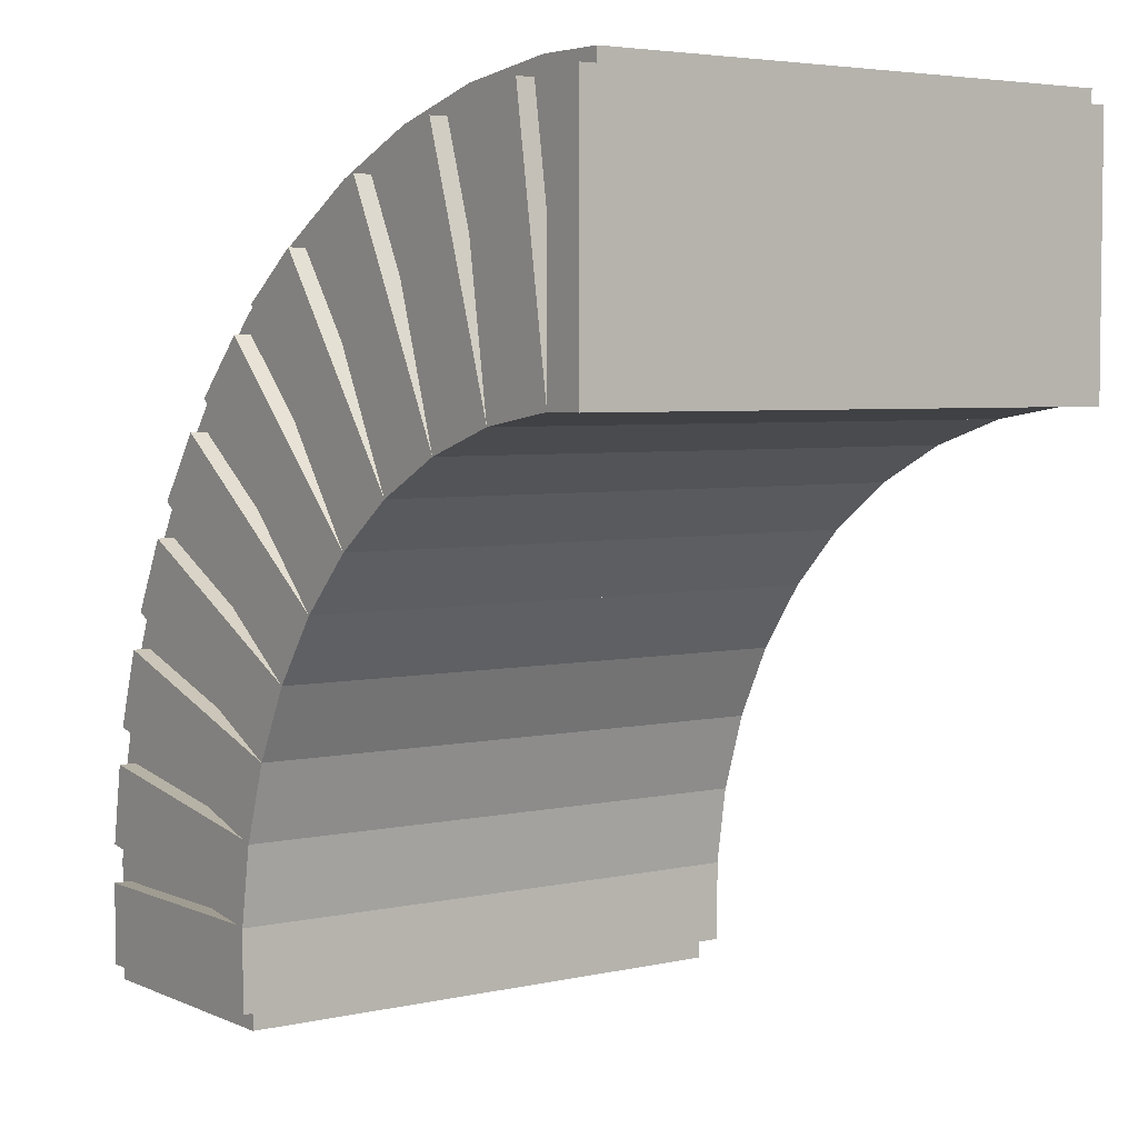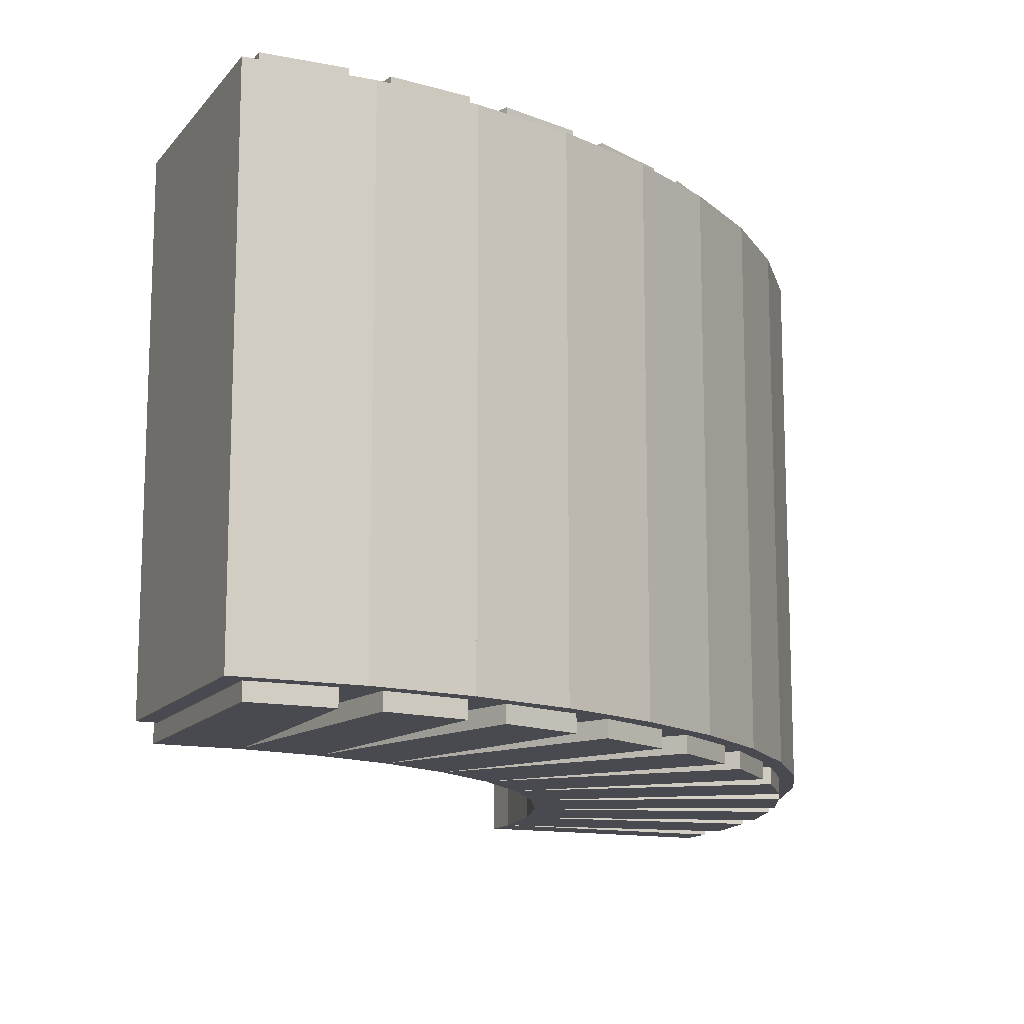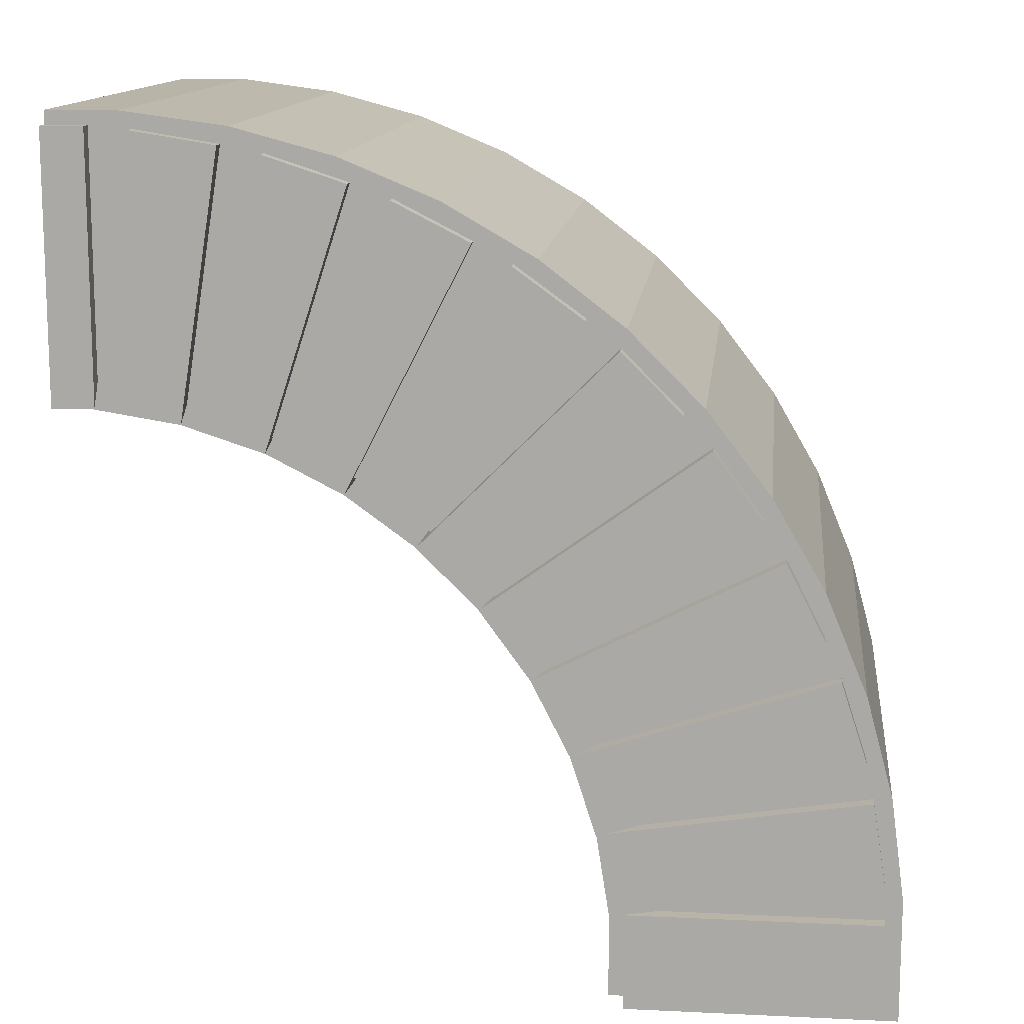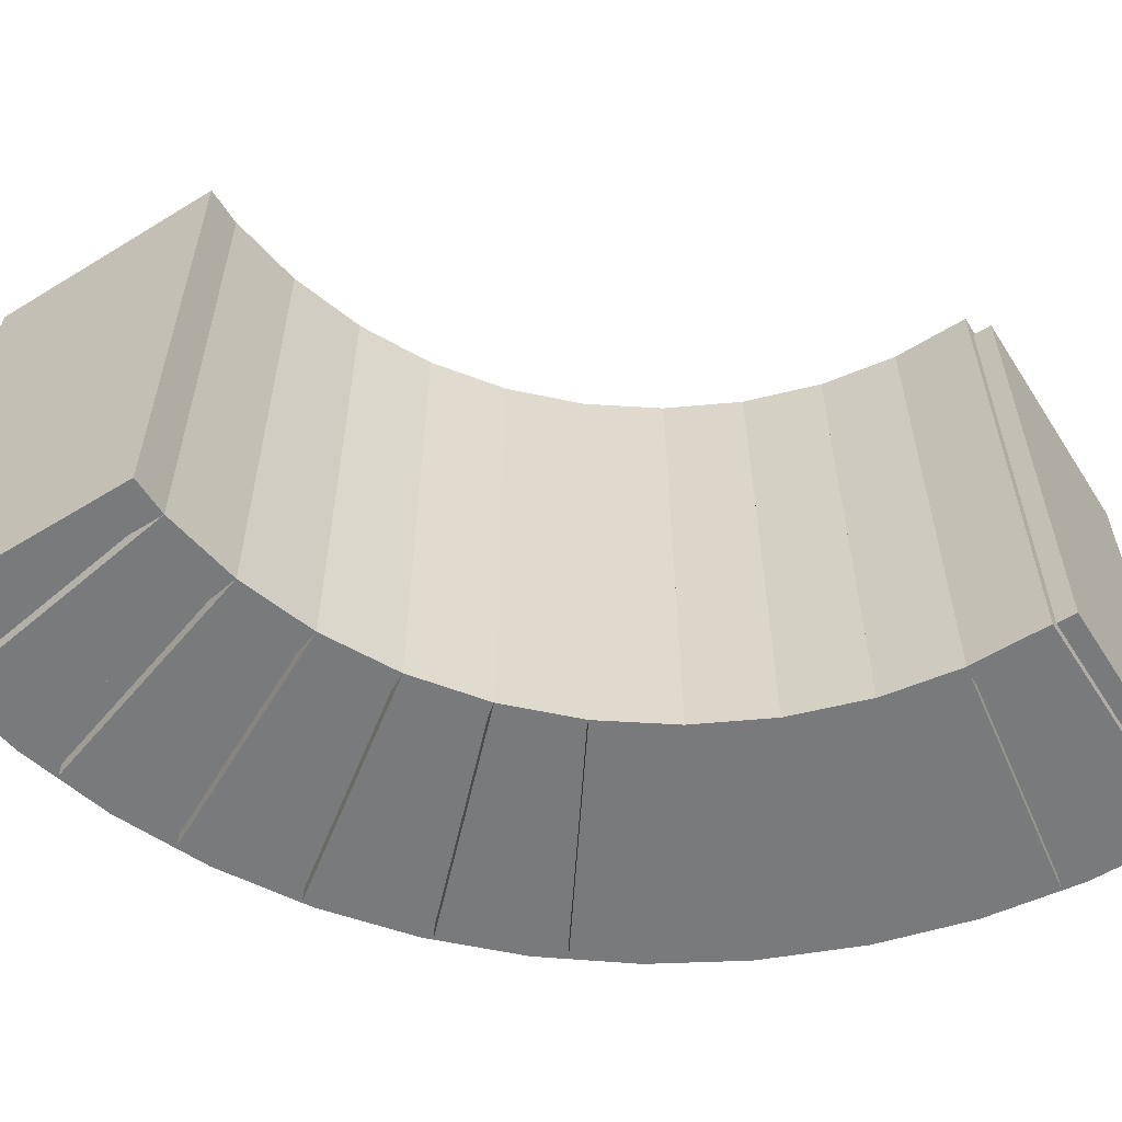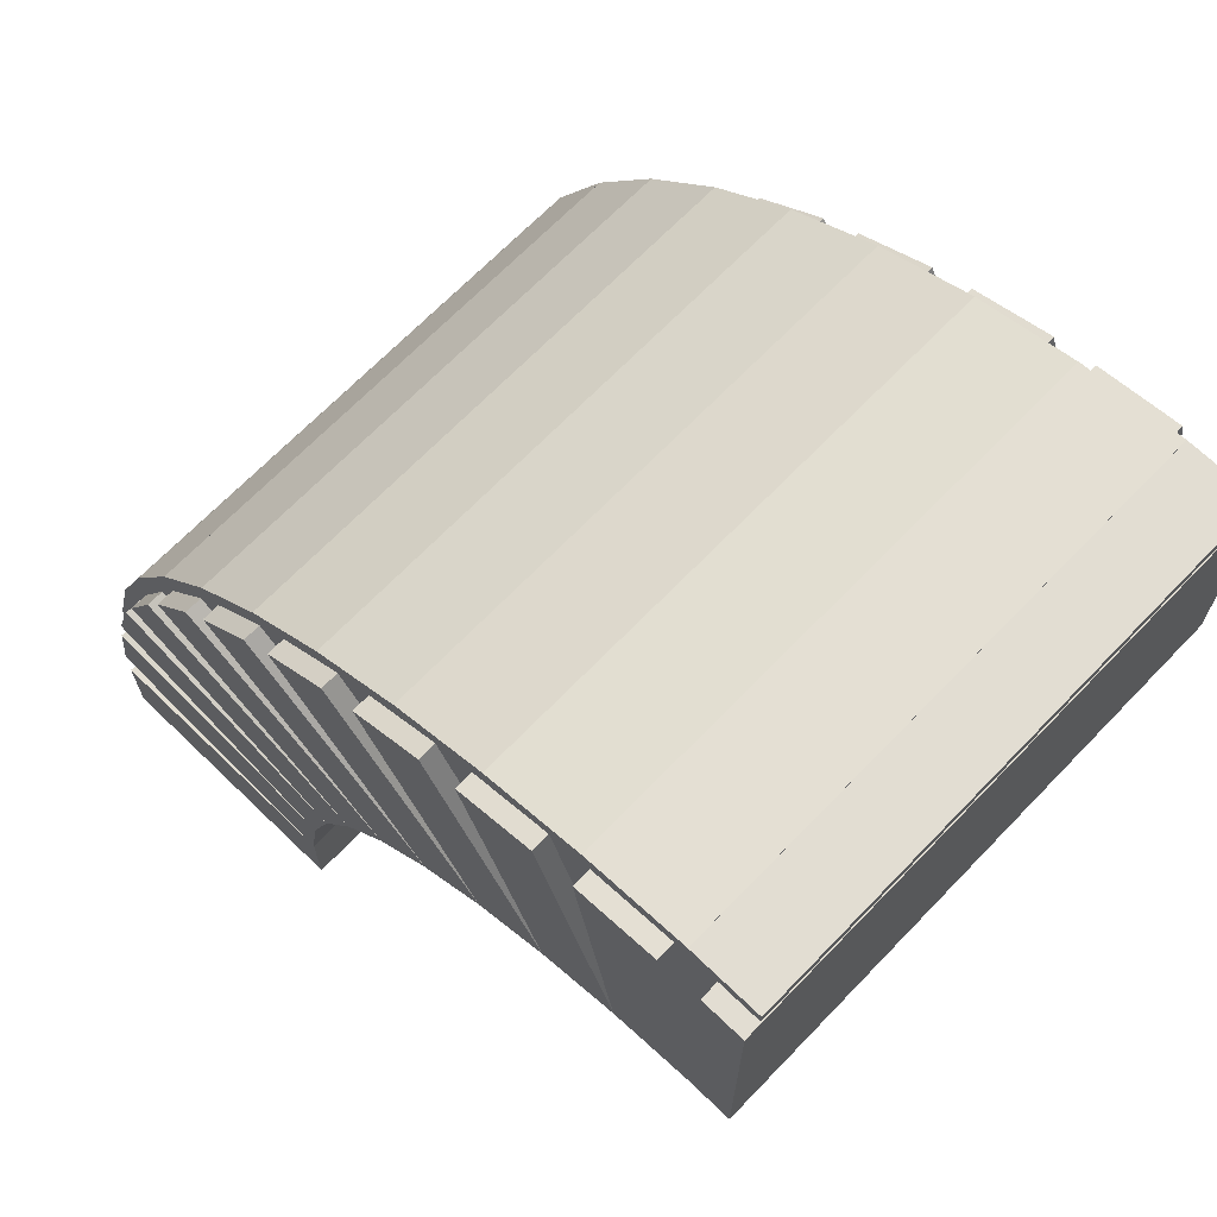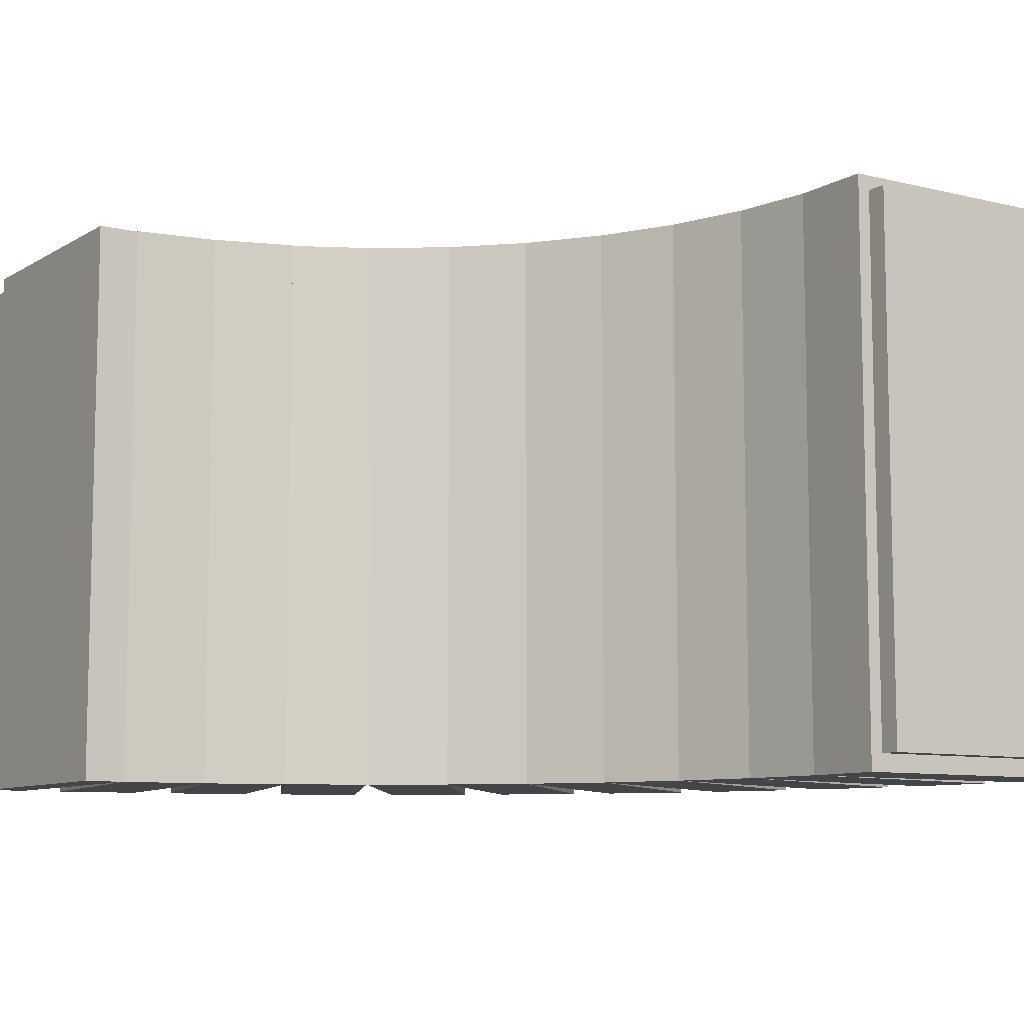
<metadata>
{"format":"obj","ext":"obj","renderer":"f3d","projection":"perspective","resolution":1024,"background":"white","views":[{"elev":4.3,"azim":-126.0,"up":"+Y"},{"elev":-13.6,"azim":66.1,"up":"+Z"},{"elev":13.2,"azim":6.2,"up":"+Y"},{"elev":-58.0,"azim":-57.6,"up":"+Z"},{"elev":68.3,"azim":-136.0,"up":"+Y"},{"elev":-8.9,"azim":-33.3,"up":"+Z"}]}
</metadata>
<code>
o cube.047
v 1.485 0.06997 1.031
v 1.485 -0.08628 1.031
v 1.485 0.06997 -0.03566
v 1.485 -0.08628 -0.03566
v 0.9913 0.06997 1.031
v 0.9913 -0.08628 1.031
v 0.9913 0.06997 -0.03566
v 0.9913 -0.08628 -0.03566
f 1 2 3
f 2 4 3
f 5 6 1
f 6 2 1
f 3 4 7
f 4 8 7
f 7 8 5
f 8 6 5
f 7 5 3
f 5 1 3
f 6 8 2
f 8 4 2
o cube.048
v 1.457 0.2988 1.031
v 1.482 0.1445 1.031
v 1.457 0.2988 -0.03566
v 1.482 0.1445 -0.03566
v 0.9669 0.2212 -0.03566
v 0.9669 0.2212 1.031
v 0.9913 0.06685 1.031
v 0.9913 0.06685 -0.03566
f 9 10 11
f 10 12 11
f 13 14 11
f 14 9 11
f 15 16 10
f 16 12 10
f 14 15 9
f 15 10 9
f 11 12 13
f 12 16 13
f 13 16 14
f 16 15 14
o cube.049
v 1.394 0.5211 1.031
v 1.442 0.3725 1.031
v 1.394 0.5211 -0.03566
v 1.442 0.3725 -0.03566
v 0.9186 0.3666 -0.03566
v 0.9186 0.3666 1.031
v 0.9669 0.218 1.031
v 0.9669 0.218 -0.03566
f 17 18 19
f 18 20 19
f 21 22 19
f 22 17 19
f 23 24 18
f 24 20 18
f 22 23 17
f 23 18 17
f 19 20 21
f 20 24 21
f 21 24 22
f 24 23 22
o cube.050
v 1.293 0.7327 1.031
v 1.364 0.5935 1.031
v 1.293 0.7327 -0.03566
v 1.364 0.5935 -0.03566
v 0.8476 0.5059 -0.03566
v 0.8476 0.5059 1.031
v 0.9186 0.3666 1.031
v 0.9186 0.3666 -0.03566
f 25 26 27
f 26 28 27
f 29 30 27
f 30 25 27
f 31 32 26
f 32 28 26
f 30 31 25
f 31 26 25
f 27 28 29
f 28 32 29
f 29 32 30
f 32 31 30
o cube.051
v 1.163 0.9278 1.031
v 1.254 0.8014 1.031
v 1.163 0.9278 -0.03566
v 1.254 0.8014 -0.03566
v 0.7558 0.6323 -0.03566
v 0.7558 0.6323 1.031
v 0.8476 0.5059 1.031
v 0.8476 0.5059 -0.03566
f 33 34 35
f 34 36 35
f 37 38 35
f 38 33 35
f 39 40 34
f 40 36 34
f 38 39 33
f 39 34 33
f 35 36 37
f 36 40 37
f 37 40 38
f 40 39 38
o cube.052
v 1.001 1.098 1.031
v 1.111 0.9878 1.031
v 1.001 1.098 -0.03566
v 1.111 0.9878 -0.03566
v 0.6453 0.7428 -0.03566
v 0.6453 0.7428 1.031
v 0.7558 0.6323 1.031
v 0.7558 0.6323 -0.03566
f 41 42 43
f 42 44 43
f 45 46 43
f 46 41 43
f 47 48 42
f 48 44 42
f 46 47 41
f 47 42 41
f 43 44 45
f 44 48 45
f 45 48 46
f 48 47 46
o cube.053
v 0.8144 1.241 1.031
v 0.9408 1.15 1.031
v 0.8144 1.241 -0.03566
v 0.9408 1.15 -0.03566
v 0.5189 0.8346 -0.03566
v 0.5189 0.8346 1.031
v 0.6453 0.7428 1.031
v 0.6453 0.7428 -0.03566
f 49 50 51
f 50 52 51
f 53 54 51
f 54 49 51
f 55 56 50
f 56 52 50
f 54 55 49
f 55 50 49
f 51 52 53
f 52 56 53
f 53 56 54
f 56 55 54
o cube.054
v 0.6065 1.351 1.031
v 0.7457 1.28 1.031
v 0.6065 1.351 -0.03566
v 0.7457 1.28 -0.03566
v 0.3797 0.9055 -0.03566
v 0.3797 0.9055 1.031
v 0.5189 0.8346 1.031
v 0.5189 0.8346 -0.03566
f 57 58 59
f 58 60 59
f 61 62 59
f 62 57 59
f 63 64 58
f 64 60 58
f 62 63 57
f 63 58 57
f 59 60 61
f 60 64 61
f 61 64 62
f 64 63 62
o cube.055
v 0.3845 1.426 1.032
v 0.5331 1.378 1.032
v 0.3845 1.426 -0.03566
v 0.5331 1.378 -0.03566
v 0.2311 0.9538 -0.03566
v 0.2311 0.9538 1.032
v 0.3797 0.9055 1.032
v 0.3797 0.9055 -0.03566
f 65 66 67
f 66 68 67
f 69 70 67
f 70 65 67
f 71 72 66
f 72 68 66
f 70 71 65
f 71 66 65
f 67 68 69
f 68 72 69
f 69 72 70
f 72 71 70
o cube.056
v 0.1539 1.466 1.032
v 0.3083 1.441 1.032
v 0.1539 1.466 -0.03566
v 0.3083 1.441 -0.03566
v 0.07675 0.9783 -0.03566
v 0.07675 0.9783 1.032
v 0.2311 0.9538 1.032
v 0.2311 0.9538 -0.03566
f 73 74 75
f 74 76 75
f 77 78 75
f 78 73 75
f 79 80 74
f 80 76 74
f 78 79 73
f 79 74 73
f 75 76 77
f 76 80 77
f 77 80 78
f 80 79 78
o cube.057
v -0.001373 1.472 1.031
v 0.07675 1.472 1.031
v -0.001373 1.472 -0.03566
v 0.07675 1.472 -0.03566
v 0.07675 0.9783 1.031
v 0.07675 0.9783 -0.03566
v -0.001373 0.9783 1.031
v -0.001373 0.9783 -0.03566
f 81 82 83
f 82 84 83
f 85 86 82
f 86 84 82
f 87 85 81
f 85 82 81
f 83 84 88
f 84 86 88
f 88 86 87
f 86 85 87
f 88 87 83
f 87 81 83
o cube.058
v 1.516 0.1072 1.004
v 1.516 -0.1246 1.004
v 1.516 0.1072 -0.002821
v 1.516 -0.1246 -0.002821
v 1.016 0.1072 -0.002821
v 1.016 -0.1246 -0.002821
v 1.016 0.1072 1.004
v 1.016 -0.1246 1.004
f 89 90 91
f 90 92 91
f 93 94 95
f 94 96 95
f 96 94 90
f 94 92 90
f 95 96 89
f 96 90 89
f 91 92 93
f 92 94 93
o cube.059
v 1.491 0.2993 1.004
v 1.516 0.1072 1.004
v 1.491 0.2993 -0.002726
v 1.516 0.1072 -0.002726
v 0.9949 0.234 1.004
v 1.02 0.04191 1.004
v 0.9949 0.234 -0.002726
v 1.02 0.04192 -0.002726
f 97 98 99
f 98 100 99
f 101 102 97
f 102 98 97
f 99 100 103
f 100 104 103
o cube.060
v 1.441 0.4864 1.004
v 1.491 0.2993 1.004
v 1.441 0.4864 -0.002821
v 1.491 0.2993 -0.002821
v 0.9576 0.357 1.004
v 1.008 0.1699 1.004
v 0.9576 0.357 -0.002821
v 1.008 0.1699 -0.002821
f 105 106 107
f 106 108 107
f 109 110 105
f 110 106 105
f 107 108 111
f 108 112 111
o cube.061
v 1.363 0.6741 1.004
v 1.441 0.4864 1.004
v 1.363 0.6741 -0.002726
v 1.441 0.4864 -0.002726
v 0.9009 0.4827 1.004
v 0.9786 0.2951 1.004
v 0.9009 0.4827 -0.002726
v 0.9786 0.2951 -0.002726
f 113 114 115
f 114 116 115
f 117 118 113
f 118 114 113
f 115 116 119
f 116 120 119
o cube.062
v 1.266 0.8419 1.004
v 1.363 0.6741 1.004
v 1.266 0.8419 -0.002821
v 1.363 0.6741 -0.002821
v 0.8329 0.5919 1.004
v 0.9298 0.4241 1.004
v 0.8329 0.5919 -0.002821
v 0.9298 0.4241 -0.002821
f 121 122 123
f 122 124 123
f 125 126 121
f 126 122 121
f 123 124 127
f 124 128 127
o cube.063
v 1.148 0.9956 1.004
v 1.266 0.8419 1.004
v 1.148 0.9956 -0.002726
v 1.266 0.8419 -0.002726
v 0.7513 0.6912 1.004
v 0.8692 0.5375 1.004
v 0.7513 0.6912 -0.002726
v 0.8692 0.5375 -0.002726
f 129 130 131
f 130 132 131
f 133 134 129
f 134 130 129
f 131 132 135
f 132 136 135
o cube.064
v 1.011 1.133 1.004
v 1.148 0.9956 1.004
v 1.011 1.133 -0.002821
v 1.148 0.9956 -0.002821
v 0.6574 0.779 1.004
v 0.7944 0.642 1.004
v 0.6574 0.779 -0.002821
v 0.7944 0.642 -0.002821
f 137 138 139
f 138 140 139
f 141 142 137
f 142 138 137
f 139 140 143
f 140 144 143
o cube.065
v 0.8573 1.251 1.004
v 1.011 1.133 1.004
v 0.8573 1.251 -0.002726
v 1.011 1.133 -0.002726
v 0.5529 0.8539 1.004
v 0.7066 0.7359 1.004
v 0.5529 0.8539 -0.002726
v 0.7066 0.7359 -0.002726
f 145 146 147
f 146 148 147
f 149 150 145
f 150 146 145
f 147 148 151
f 148 152 151
o cube.066
v 0.6895 1.347 1.004
v 0.8573 1.251 1.004
v 0.6895 1.347 -0.002821
v 0.8573 1.251 -0.002821
v 0.4395 0.9144 1.004
v 0.6073 0.8175 1.004
v 0.4395 0.9144 -0.002821
v 0.6073 0.8175 -0.002821
f 153 154 155
f 154 156 155
f 157 158 153
f 158 154 153
f 155 156 159
f 156 160 159
o cube.067
v 0.5105 1.422 1.004
v 0.6895 1.347 1.004
v 0.5105 1.422 -0.002726
v 0.6895 1.347 -0.002726
v 0.3191 0.9596 1.004
v 0.4981 0.8855 1.004
v 0.3191 0.9596 -0.002726
v 0.4981 0.8855 -0.002726
f 161 162 163
f 162 164 163
f 165 166 161
f 166 162 161
f 163 164 167
f 164 168 167
o cube.068
v 0.3233 1.472 1.004
v 0.5105 1.422 1.004
v 0.3233 1.472 -0.002821
v 0.5105 1.422 -0.002821
v 0.1939 0.9887 1.004
v 0.381 0.9386 1.004
v 0.1939 0.9887 -0.002821
v 0.381 0.9386 -0.002821
f 169 170 171
f 170 172 171
f 173 174 169
f 174 170 169
f 171 172 175
f 172 176 175
o cube.069
v 0.1312 1.497 1.004
v 0.3233 1.472 1.004
v 0.1312 1.497 -0.002726
v 0.3233 1.472 -0.002726
v 0.06595 1.001 1.004
v 0.258 0.976 1.004
v 0.06595 1.001 -0.002726
v 0.258 0.976 -0.002726
f 177 178 179
f 178 180 179
f 181 182 177
f 182 178 177
f 179 180 183
f 180 184 183
o cube.070
v 0.000496 1.497 1.004
v 0.1311 1.497 1.004
v 0.000496 1.497 -0.002821
v 0.1311 1.497 -0.002821
v 0.000496 0.997 -0.002821
v 0.000496 0.997 1.004
v 0.1311 0.997 1.004
v 0.1311 0.997 -0.002821
f 185 186 187
f 186 188 187
f 189 190 187
f 190 185 187
f 190 191 185
f 191 186 185
f 187 188 189
f 188 192 189

</code>
